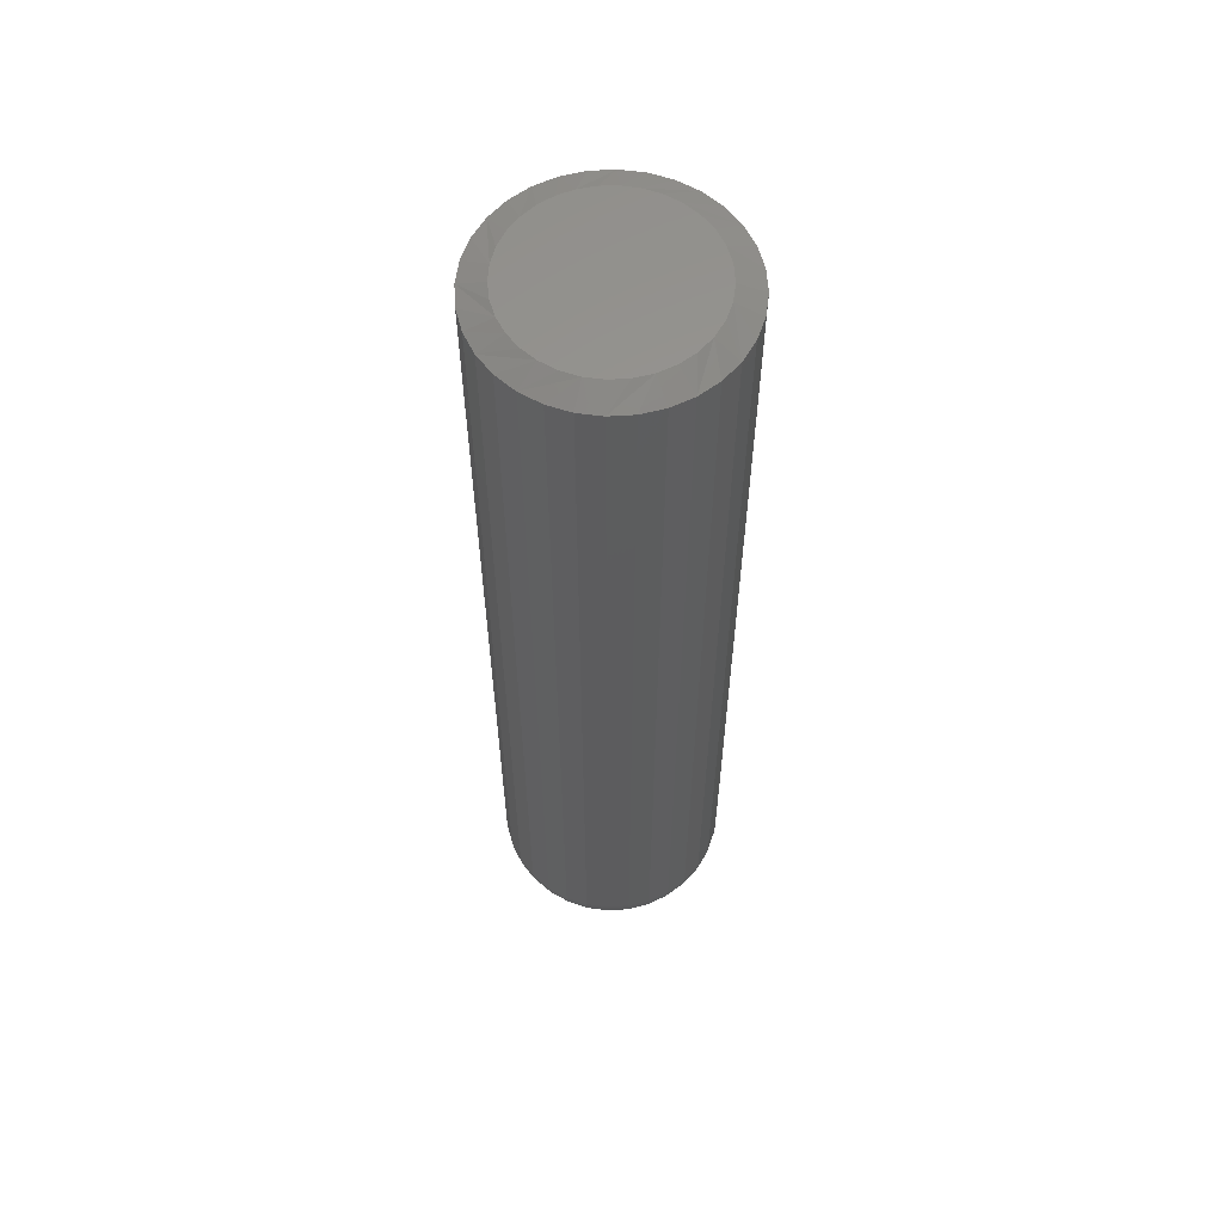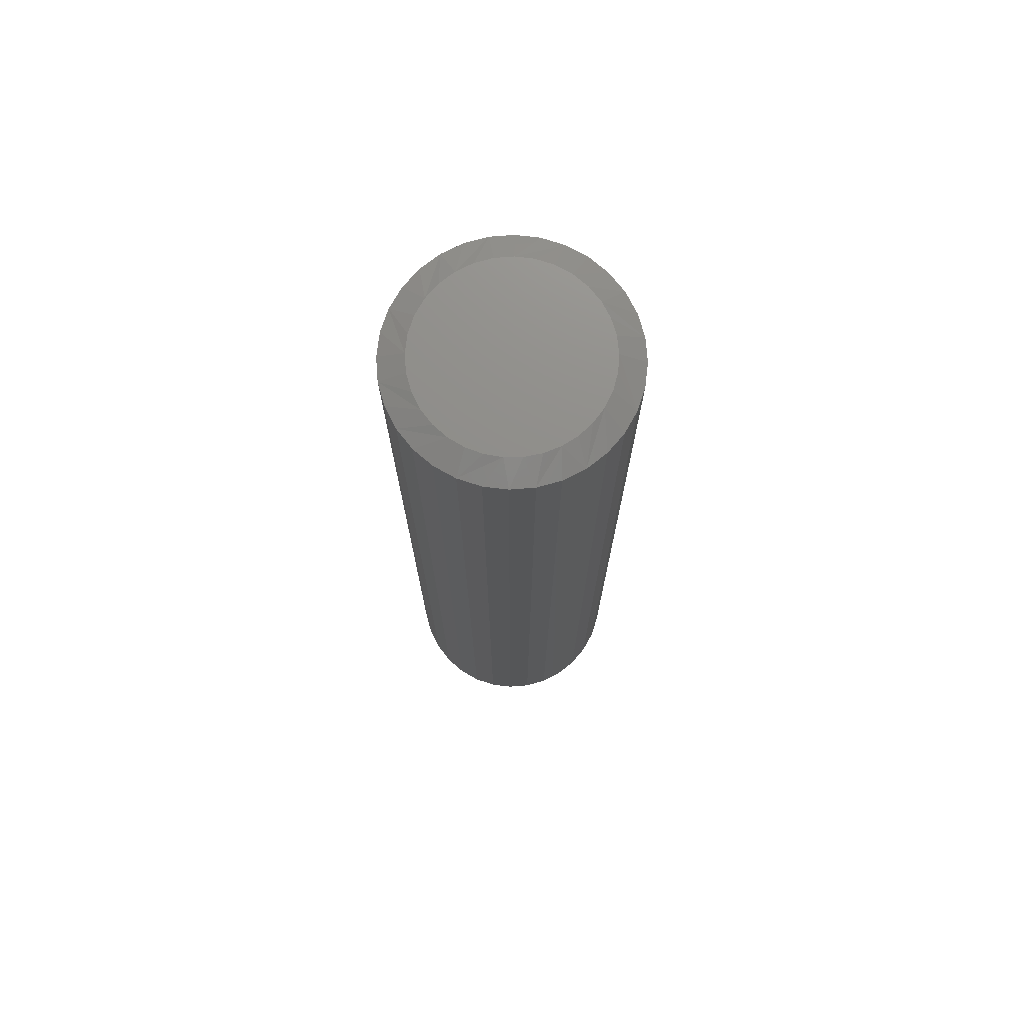
<metadata>
{"format":"stl","ext":"stl","renderer":"f3d","projection":"perspective","resolution":1024,"background":"white","views":[{"elev":59.5,"azim":125.8,"up":"+Y"},{"elev":73.9,"azim":-32.5,"up":"+Y"}]}
</metadata>
<code>
# stl→obj: 353 verts, 702 faces
v 0.1835 0.7344 -6.671e-17
v 0.1835 -0.6719 -2.28e-16
v 0.18 0.7344 -0.03542
v 0.18 -0.6719 -0.03542
v 0.1696 0.7344 -0.06949
v 0.1696 -0.6719 -0.06949
v 0.1529 0.7344 -0.1009
v 0.1529 -0.6719 -0.1009
v 0.1303 0.7344 -0.1284
v 0.1303 -0.6719 -0.1284
v 0.1028 0.7344 -0.151
v 0.1028 -0.6719 -0.151
v 0.07138 0.7344 -0.1678
v 0.07138 -0.6719 -0.1678
v 0.03732 0.7344 -0.1781
v 0.03732 -0.6719 -0.1781
v 0.001891 0.7344 -0.1816
v 0.001891 -0.6719 -0.1816
v -0.03353 0.7344 -0.1781
v -0.03353 -0.6719 -0.1781
v -0.0676 0.7344 -0.1678
v -0.0676 -0.6719 -0.1678
v -0.09899 0.7344 -0.151
v -0.09899 -0.6719 -0.151
v -0.1265 0.7344 -0.1284
v -0.1265 -0.6719 -0.1284
v -0.1491 0.7344 -0.1009
v -0.1491 -0.6719 -0.1009
v -0.1659 0.7344 -0.06949
v -0.1659 -0.6719 -0.06949
v -0.1762 0.7344 -0.03542
v -0.1762 -0.6719 -0.03542
v -0.1797 0.7344 2.224e-17
v -0.1797 -0.6719 2.224e-17
v -0.1762 0.7344 0.03542
v -0.1762 -0.6719 0.03542
v -0.1659 0.7344 0.06949
v -0.1659 -0.6719 0.06949
v -0.1491 0.7344 0.1009
v -0.1491 -0.6719 0.1009
v -0.1265 0.7344 0.1284
v -0.1265 -0.6719 0.1284
v -0.09899 0.7344 0.151
v -0.09899 -0.6719 0.151
v -0.0676 0.7344 0.1678
v -0.0676 -0.6719 0.1678
v -0.03353 0.7344 0.1781
v -0.03353 -0.6719 0.1781
v 0.001891 0.7344 0.1816
v 0.001891 -0.6719 0.1816
v 0.03732 0.7344 0.1781
v 0.03732 -0.6719 0.1781
v 0.07138 0.7344 0.1678
v 0.07138 -0.6719 0.1678
v 0.1028 0.7344 0.151
v 0.1028 -0.6719 0.151
v 0.1303 0.7344 0.1284
v 0.1303 -0.6719 0.1284
v 0.1529 0.7344 0.1009
v 0.1529 -0.6719 0.1009
v 0.1696 0.7344 0.06949
v 0.1696 -0.6719 0.06949
v 0.18 0.7344 0.03542
v 0.18 -0.6719 0.03542
v -0.03711 0.75 0.1371
v -0.01126 0.75 0.1419
v 0.01504 0.75 0.1419
v 0.04089 0.75 0.1371
v -0.06163 0.75 0.1276
v 0.06542 0.75 0.1276
v 0.0297 0.75 -0.1398
v -0.02591 0.75 -0.1398
v 0.05643 0.75 -0.1317
v 0.001891 0.75 -0.1425
v -0.05265 0.75 -0.1317
v -0.07729 0.75 -0.1185
v 0.08107 0.75 -0.1185
v -0.09888 0.75 -0.1008
v 0.1027 0.75 -0.1008
v -0.1166 0.75 -0.07918
v 0.1204 0.75 -0.07918
v -0.1298 0.75 -0.05454
v 0.1336 0.75 -0.05454
v -0.1379 0.75 -0.0278
v 0.1417 0.75 -0.0278
v -0.1406 0.75 -1.393e-06
v 0.1444 0.75 -5.962e-17
v -0.1382 0.75 0.02619
v 0.142 0.75 0.02619
v -0.131 0.75 0.05148
v 0.1348 0.75 0.05148
v -0.1193 0.75 0.07502
v 0.1231 0.75 0.07503
v -0.1034 0.75 0.09601
v 0.1072 0.75 0.09601
v -0.08399 0.75 0.1137
v 0.08778 0.75 0.1137
v -0.01829 -0.75 0.1015
v 0.02207 -0.75 0.1015
v 0.001891 -0.75 0.1035
v -0.0377 -0.75 0.09558
v 0.04148 -0.75 0.09558
v -0.05558 -0.75 0.08602
v 0.05937 -0.75 0.08602
v 0.05937 -0.75 -0.08602
v -0.0377 -0.75 -0.09558
v 0.04148 -0.75 -0.09558
v -0.01829 -0.75 -0.1015
v 0.02207 -0.75 -0.1015
v 0.001891 -0.75 -0.1035
v 0.07504 -0.75 0.07315
v -0.07126 -0.75 0.07315
v 0.08791 -0.75 0.05748
v -0.08413 -0.75 0.05748
v 0.09747 -0.75 0.03959
v -0.09369 -0.75 0.03959
v 0.1034 -0.75 0.02018
v -0.09957 -0.75 0.02018
v 0.1053 -0.75 5.235e-17
v -0.1016 -0.75 -8.074e-17
v 0.1034 -0.75 -0.02018
v -0.09957 -0.75 -0.02018
v 0.09747 -0.75 -0.03959
v -0.09369 -0.75 -0.03959
v 0.08791 -0.75 -0.05748
v -0.08413 -0.75 -0.05748
v 0.07504 -0.75 -0.07315
v -0.07126 -0.75 -0.07315
v -0.05558 -0.75 -0.08602
v 0.1206 -0.7485 -2.776e-17
v 0.1183 -0.7485 -0.02316
v 0.1352 -0.7441 -4.163e-17
v 0.1327 -0.7441 -0.02602
v 0.1487 -0.7368 -2.776e-17
v 0.1459 -0.7368 -0.02865
v 0.1606 -0.7271 -4.163e-17
v 0.1575 -0.7271 -0.03096
v 0.1703 -0.7153 -2.776e-17
v 0.1671 -0.7153 -0.03286
v 0.1775 -0.7018 -2.776e-17
v 0.1741 -0.7018 -0.03426
v 0.182 -0.6871 -2.776e-17
v 0.1785 -0.6871 -0.03513
v -0.1145 -0.7485 -0.02316
v -0.1168 -0.7485 6.245e-17
v -0.1289 -0.7441 -0.02602
v -0.1315 -0.7441 7.633e-17
v -0.1421 -0.7368 -0.02865
v -0.145 -0.7368 6.939e-17
v -0.1538 -0.7271 -0.03096
v -0.1568 -0.7271 6.939e-17
v -0.1633 -0.7153 -0.03286
v -0.1665 -0.7153 6.939e-17
v -0.1704 -0.7018 -0.03426
v -0.1737 -0.7018 8.327e-17
v -0.1747 -0.6871 -0.03513
v -0.1782 -0.6871 8.327e-17
v -0.1078 -0.7485 -0.04542
v -0.1213 -0.7441 -0.05103
v -0.1338 -0.7368 -0.0562
v -0.1447 -0.7271 -0.06073
v -0.1537 -0.7153 -0.06445
v -0.1604 -0.7018 -0.06721
v -0.1645 -0.6871 -0.06891
v -0.0968 -0.7485 -0.06594
v -0.109 -0.7441 -0.07409
v -0.1202 -0.7368 -0.08159
v -0.1301 -0.7271 -0.08817
v -0.1381 -0.7153 -0.09356
v -0.1441 -0.7018 -0.09758
v -0.1478 -0.6871 -0.1
v -0.08204 -0.7485 -0.08393
v -0.0924 -0.7441 -0.09429
v -0.102 -0.7368 -0.1038
v -0.1103 -0.7271 -0.1122
v -0.1172 -0.7153 -0.1191
v -0.1223 -0.7018 -0.1242
v -0.1254 -0.6871 -0.1273
v -0.06405 -0.7485 -0.09869
v -0.07219 -0.7441 -0.1109
v -0.0797 -0.7368 -0.1221
v -0.08628 -0.7271 -0.132
v -0.09167 -0.7153 -0.14
v -0.09568 -0.7018 -0.146
v -0.09815 -0.6871 -0.1497
v -0.04353 -0.7485 -0.1097
v -0.04914 -0.7441 -0.1232
v -0.05431 -0.7368 -0.1357
v -0.05884 -0.7271 -0.1466
v -0.06256 -0.7153 -0.1556
v -0.06532 -0.7018 -0.1623
v -0.06702 -0.6871 -0.1664
v -0.02126 -0.7485 -0.1164
v -0.02412 -0.7441 -0.1308
v -0.02676 -0.7368 -0.144
v -0.02907 -0.7271 -0.1556
v -0.03096 -0.7153 -0.1652
v -0.03237 -0.7018 -0.1723
v -0.03324 -0.6871 -0.1766
v 0.001891 -0.7485 -0.1187
v 0.001891 -0.7441 -0.1334
v 0.001891 -0.7368 -0.1469
v 0.001891 -0.7271 -0.1587
v 0.001891 -0.7153 -0.1684
v 0.001891 -0.7018 -0.1756
v 0.001891 -0.6871 -0.1801
v 0.02505 -0.7485 -0.1164
v 0.02791 -0.7441 -0.1308
v 0.03054 -0.7368 -0.144
v 0.03285 -0.7271 -0.1556
v 0.03475 -0.7153 -0.1652
v 0.03616 -0.7018 -0.1723
v 0.03702 -0.6871 -0.1766
v 0.04731 -0.7485 -0.1097
v 0.05292 -0.7441 -0.1232
v 0.05809 -0.7368 -0.1357
v 0.06262 -0.7271 -0.1466
v 0.06634 -0.7153 -0.1556
v 0.0691 -0.7018 -0.1623
v 0.0708 -0.6871 -0.1664
v 0.06784 -0.7485 -0.09869
v 0.07598 -0.7441 -0.1109
v 0.08348 -0.7368 -0.1221
v 0.09006 -0.7271 -0.132
v 0.09546 -0.7153 -0.14
v 0.09947 -0.7018 -0.146
v 0.1019 -0.6871 -0.1497
v 0.08582 -0.7485 -0.08393
v 0.09618 -0.7441 -0.09429
v 0.1057 -0.7368 -0.1038
v 0.1141 -0.7271 -0.1122
v 0.121 -0.7153 -0.1191
v 0.1261 -0.7018 -0.1242
v 0.1292 -0.6871 -0.1273
v 0.1006 -0.7485 -0.06594
v 0.1128 -0.7441 -0.07409
v 0.124 -0.7368 -0.08159
v 0.1338 -0.7271 -0.08817
v 0.1419 -0.7153 -0.09356
v 0.1479 -0.7018 -0.09758
v 0.1516 -0.6871 -0.1
v 0.1116 -0.7485 -0.04542
v 0.1251 -0.7441 -0.05103
v 0.1376 -0.7368 -0.0562
v 0.1485 -0.7271 -0.06073
v 0.1575 -0.7153 -0.06445
v 0.1642 -0.7018 -0.06721
v 0.1683 -0.6871 -0.06891
v -0.1145 -0.7485 0.02316
v -0.1289 -0.7441 0.02602
v -0.1421 -0.7368 0.02865
v -0.1538 -0.7271 0.03096
v -0.1633 -0.7153 0.03286
v -0.1704 -0.7018 0.03426
v -0.1747 -0.6871 0.03513
v 0.1183 -0.7485 0.02316
v 0.1327 -0.7441 0.02602
v 0.1459 -0.7368 0.02865
v 0.1575 -0.7271 0.03096
v 0.1671 -0.7153 0.03286
v 0.1741 -0.7018 0.03426
v 0.1785 -0.6871 0.03513
v 0.1116 -0.7485 0.04542
v 0.1251 -0.7441 0.05103
v 0.1376 -0.7368 0.0562
v 0.1485 -0.7271 0.06073
v 0.1575 -0.7153 0.06445
v 0.1642 -0.7018 0.06721
v 0.1683 -0.6871 0.06891
v 0.1006 -0.7485 0.06594
v 0.1128 -0.7441 0.07409
v 0.124 -0.7368 0.08159
v 0.1338 -0.7271 0.08817
v 0.1419 -0.7153 0.09356
v 0.1479 -0.7018 0.09758
v 0.1516 -0.6871 0.1
v 0.08582 -0.7485 0.08393
v 0.09618 -0.7441 0.09429
v 0.1057 -0.7368 0.1038
v 0.1141 -0.7271 0.1122
v 0.121 -0.7153 0.1191
v 0.1261 -0.7018 0.1242
v 0.1292 -0.6871 0.1273
v 0.06784 -0.7485 0.09869
v 0.07598 -0.7441 0.1109
v 0.08348 -0.7368 0.1221
v 0.09006 -0.7271 0.132
v 0.09546 -0.7153 0.14
v 0.09947 -0.7018 0.146
v 0.1019 -0.6871 0.1497
v 0.04731 -0.7485 0.1097
v 0.05292 -0.7441 0.1232
v 0.05809 -0.7368 0.1357
v 0.06262 -0.7271 0.1466
v 0.06634 -0.7153 0.1556
v 0.0691 -0.7018 0.1623
v 0.0708 -0.6871 0.1664
v 0.02505 -0.7485 0.1164
v 0.02791 -0.7441 0.1308
v 0.03054 -0.7368 0.144
v 0.03285 -0.7271 0.1556
v 0.03475 -0.7153 0.1652
v 0.03616 -0.7018 0.1723
v 0.03702 -0.6871 0.1766
v 0.001891 -0.7485 0.1187
v 0.001891 -0.7441 0.1334
v 0.001891 -0.7368 0.1469
v 0.001891 -0.7271 0.1587
v 0.001891 -0.7153 0.1684
v 0.001891 -0.7018 0.1756
v 0.001891 -0.6871 0.1801
v -0.02126 -0.7485 0.1164
v -0.02412 -0.7441 0.1308
v -0.02676 -0.7368 0.144
v -0.02907 -0.7271 0.1556
v -0.03096 -0.7153 0.1652
v -0.03237 -0.7018 0.1723
v -0.03324 -0.6871 0.1766
v -0.04353 -0.7485 0.1097
v -0.04914 -0.7441 0.1232
v -0.05431 -0.7368 0.1357
v -0.05884 -0.7271 0.1466
v -0.06256 -0.7153 0.1556
v -0.06532 -0.7018 0.1623
v -0.06702 -0.6871 0.1664
v -0.06405 -0.7485 0.09869
v -0.07219 -0.7441 0.1109
v -0.0797 -0.7368 0.1221
v -0.08628 -0.7271 0.132
v -0.09167 -0.7153 0.14
v -0.09568 -0.7018 0.146
v -0.09815 -0.6871 0.1497
v -0.08204 -0.7485 0.08393
v -0.0924 -0.7441 0.09429
v -0.102 -0.7368 0.1038
v -0.1103 -0.7271 0.1122
v -0.1172 -0.7153 0.1191
v -0.1223 -0.7018 0.1242
v -0.1254 -0.6871 0.1273
v -0.0968 -0.7485 0.06594
v -0.109 -0.7441 0.07409
v -0.1202 -0.7368 0.08159
v -0.1301 -0.7271 0.08817
v -0.1381 -0.7153 0.09356
v -0.1441 -0.7018 0.09758
v -0.1478 -0.6871 0.1
v -0.1078 -0.7485 0.04542
v -0.1213 -0.7441 0.05103
v -0.1338 -0.7368 0.0562
v -0.1447 -0.7271 0.06073
v -0.1537 -0.7153 0.06445
v -0.1604 -0.7018 0.06721
v -0.1645 -0.6871 0.06891
f 1 2 3
f 3 2 4
f 3 4 5
f 5 4 6
f 5 6 7
f 7 6 8
f 7 8 9
f 9 8 10
f 9 10 11
f 11 10 12
f 11 12 13
f 13 12 14
f 13 14 15
f 15 14 16
f 15 16 17
f 17 16 18
f 17 18 19
f 19 18 20
f 19 20 21
f 21 20 22
f 21 22 23
f 23 22 24
f 23 24 25
f 25 24 26
f 25 26 27
f 27 26 28
f 27 28 29
f 29 28 30
f 29 30 31
f 31 30 32
f 31 32 33
f 33 32 34
f 33 34 35
f 35 34 36
f 35 36 37
f 37 36 38
f 37 38 39
f 39 38 40
f 39 40 41
f 41 40 42
f 41 42 43
f 43 42 44
f 43 44 45
f 45 44 46
f 45 46 47
f 47 46 48
f 47 48 49
f 49 48 50
f 49 50 51
f 51 50 52
f 51 52 53
f 53 52 54
f 53 54 55
f 55 54 56
f 55 56 57
f 57 56 58
f 57 58 59
f 59 58 60
f 59 60 61
f 61 60 62
f 61 62 63
f 63 62 64
f 63 64 1
f 1 64 2
f 65 66 67
f 68 65 67
f 69 65 68
f 70 69 68
f 71 72 73
f 74 72 71
f 72 75 73
f 73 75 76
f 73 76 77
f 77 76 78
f 77 78 79
f 79 78 80
f 79 80 81
f 81 80 82
f 81 82 83
f 83 82 84
f 83 84 85
f 85 84 86
f 85 86 87
f 87 86 88
f 87 88 89
f 89 88 90
f 89 90 91
f 91 90 92
f 91 92 93
f 93 92 94
f 93 94 95
f 95 94 96
f 95 96 97
f 97 96 69
f 97 69 70
f 80 23 25
f 82 29 84
f 75 17 19
f 76 23 78
f 23 80 78
f 77 7 9
f 73 13 71
f 13 74 71
f 81 7 79
f 7 77 79
f 17 75 72
f 17 72 74
f 15 17 74
f 74 13 15
f 1 3 83
f 1 83 85
f 1 85 87
f 86 84 29
f 86 29 31
f 86 31 33
f 29 82 27
f 27 82 80
f 27 80 25
f 23 76 21
f 21 76 75
f 21 75 19
f 13 73 11
f 11 73 77
f 11 77 9
f 7 81 5
f 5 81 83
f 5 83 3
f 93 55 57
f 89 91 61
f 70 49 51
f 70 51 53
f 53 55 70
f 70 55 97
f 95 97 55
f 55 93 95
f 66 45 47
f 47 49 66
f 66 49 67
f 96 39 41
f 41 43 96
f 96 43 69
f 43 45 69
f 69 45 65
f 45 66 65
f 35 37 90
f 90 37 92
f 37 39 92
f 92 39 94
f 39 96 94
f 49 70 68
f 49 68 67
f 33 35 90
f 33 90 88
f 33 88 86
f 87 89 61
f 87 61 63
f 87 63 1
f 61 91 59
f 59 91 93
f 59 93 57
f 98 99 100
f 99 98 101
f 99 101 102
f 102 101 103
f 102 103 104
f 105 106 107
f 107 106 108
f 107 108 109
f 109 108 110
f 104 103 111
f 111 103 112
f 111 112 113
f 113 112 114
f 113 114 115
f 115 114 116
f 115 116 117
f 117 116 118
f 117 118 119
f 119 118 120
f 119 120 121
f 121 120 122
f 121 122 123
f 123 122 124
f 123 124 125
f 125 124 126
f 125 126 127
f 127 126 128
f 127 128 105
f 105 128 129
f 105 129 106
f 119 121 130
f 130 121 131
f 130 131 132
f 132 131 133
f 132 133 134
f 134 133 135
f 134 135 136
f 136 135 137
f 136 137 138
f 138 137 139
f 138 139 140
f 140 139 141
f 140 141 142
f 142 141 143
f 142 143 2
f 2 143 4
f 122 120 144
f 144 120 145
f 144 145 146
f 146 145 147
f 146 147 148
f 148 147 149
f 148 149 150
f 150 149 151
f 150 151 152
f 152 151 153
f 152 153 154
f 154 153 155
f 154 155 156
f 156 155 157
f 156 157 32
f 32 157 34
f 124 122 158
f 158 122 144
f 158 144 159
f 159 144 146
f 159 146 160
f 160 146 148
f 160 148 161
f 161 148 150
f 161 150 162
f 162 150 152
f 162 152 163
f 163 152 154
f 163 154 164
f 164 154 156
f 164 156 30
f 30 156 32
f 126 124 165
f 165 124 158
f 165 158 166
f 166 158 159
f 166 159 167
f 167 159 160
f 167 160 168
f 168 160 161
f 168 161 169
f 169 161 162
f 169 162 170
f 170 162 163
f 170 163 171
f 171 163 164
f 171 164 28
f 28 164 30
f 128 126 172
f 172 126 165
f 172 165 173
f 173 165 166
f 173 166 174
f 174 166 167
f 174 167 175
f 175 167 168
f 175 168 176
f 176 168 169
f 176 169 177
f 177 169 170
f 177 170 178
f 178 170 171
f 178 171 26
f 26 171 28
f 129 128 179
f 179 128 172
f 179 172 180
f 180 172 173
f 180 173 181
f 181 173 174
f 181 174 182
f 182 174 175
f 182 175 183
f 183 175 176
f 183 176 184
f 184 176 177
f 184 177 185
f 185 177 178
f 185 178 24
f 24 178 26
f 106 129 186
f 186 129 179
f 186 179 187
f 187 179 180
f 187 180 188
f 188 180 181
f 188 181 189
f 189 181 182
f 189 182 190
f 190 182 183
f 190 183 191
f 191 183 184
f 191 184 192
f 192 184 185
f 192 185 22
f 22 185 24
f 108 106 193
f 193 106 186
f 193 186 194
f 194 186 187
f 194 187 195
f 195 187 188
f 195 188 196
f 196 188 189
f 196 189 197
f 197 189 190
f 197 190 198
f 198 190 191
f 198 191 199
f 199 191 192
f 199 192 20
f 20 192 22
f 110 108 200
f 200 108 193
f 200 193 201
f 201 193 194
f 201 194 202
f 202 194 195
f 202 195 203
f 203 195 196
f 203 196 204
f 204 196 197
f 204 197 205
f 205 197 198
f 205 198 206
f 206 198 199
f 206 199 18
f 18 199 20
f 109 110 207
f 207 110 200
f 207 200 208
f 208 200 201
f 208 201 209
f 209 201 202
f 209 202 210
f 210 202 203
f 210 203 211
f 211 203 204
f 211 204 212
f 212 204 205
f 212 205 213
f 213 205 206
f 213 206 16
f 16 206 18
f 107 109 214
f 214 109 207
f 214 207 215
f 215 207 208
f 215 208 216
f 216 208 209
f 216 209 217
f 217 209 210
f 217 210 218
f 218 210 211
f 218 211 219
f 219 211 212
f 219 212 220
f 220 212 213
f 220 213 14
f 14 213 16
f 105 107 221
f 221 107 214
f 221 214 222
f 222 214 215
f 222 215 223
f 223 215 216
f 223 216 224
f 224 216 217
f 224 217 225
f 225 217 218
f 225 218 226
f 226 218 219
f 226 219 227
f 227 219 220
f 227 220 12
f 12 220 14
f 127 105 228
f 228 105 221
f 228 221 229
f 229 221 222
f 229 222 230
f 230 222 223
f 230 223 231
f 231 223 224
f 231 224 232
f 232 224 225
f 232 225 233
f 233 225 226
f 233 226 234
f 234 226 227
f 234 227 10
f 10 227 12
f 125 127 235
f 235 127 228
f 235 228 236
f 236 228 229
f 236 229 237
f 237 229 230
f 237 230 238
f 238 230 231
f 238 231 239
f 239 231 232
f 239 232 240
f 240 232 233
f 240 233 241
f 241 233 234
f 241 234 8
f 8 234 10
f 123 125 242
f 242 125 235
f 242 235 243
f 243 235 236
f 243 236 244
f 244 236 237
f 244 237 245
f 245 237 238
f 245 238 246
f 246 238 239
f 246 239 247
f 247 239 240
f 247 240 248
f 248 240 241
f 248 241 6
f 6 241 8
f 121 123 131
f 131 123 242
f 131 242 133
f 133 242 243
f 133 243 135
f 135 243 244
f 135 244 137
f 137 244 245
f 137 245 139
f 139 245 246
f 139 246 141
f 141 246 247
f 141 247 143
f 143 247 248
f 143 248 4
f 4 248 6
f 120 118 145
f 145 118 249
f 145 249 147
f 147 249 250
f 147 250 149
f 149 250 251
f 149 251 151
f 151 251 252
f 151 252 153
f 153 252 253
f 153 253 155
f 155 253 254
f 155 254 157
f 157 254 255
f 157 255 34
f 34 255 36
f 117 119 256
f 256 119 130
f 256 130 257
f 257 130 132
f 257 132 258
f 258 132 134
f 258 134 259
f 259 134 136
f 259 136 260
f 260 136 138
f 260 138 261
f 261 138 140
f 261 140 262
f 262 140 142
f 262 142 64
f 64 142 2
f 115 117 263
f 263 117 256
f 263 256 264
f 264 256 257
f 264 257 265
f 265 257 258
f 265 258 266
f 266 258 259
f 266 259 267
f 267 259 260
f 267 260 268
f 268 260 261
f 268 261 269
f 269 261 262
f 269 262 62
f 62 262 64
f 113 115 270
f 270 115 263
f 270 263 271
f 271 263 264
f 271 264 272
f 272 264 265
f 272 265 273
f 273 265 266
f 273 266 274
f 274 266 267
f 274 267 275
f 275 267 268
f 275 268 276
f 276 268 269
f 276 269 60
f 60 269 62
f 111 113 277
f 277 113 270
f 277 270 278
f 278 270 271
f 278 271 279
f 279 271 272
f 279 272 280
f 280 272 273
f 280 273 281
f 281 273 274
f 281 274 282
f 282 274 275
f 282 275 283
f 283 275 276
f 283 276 58
f 58 276 60
f 104 111 284
f 284 111 277
f 284 277 285
f 285 277 278
f 285 278 286
f 286 278 279
f 286 279 287
f 287 279 280
f 287 280 288
f 288 280 281
f 288 281 289
f 289 281 282
f 289 282 290
f 290 282 283
f 290 283 56
f 56 283 58
f 102 104 291
f 291 104 284
f 291 284 292
f 292 284 285
f 292 285 293
f 293 285 286
f 293 286 294
f 294 286 287
f 294 287 295
f 295 287 288
f 295 288 296
f 296 288 289
f 296 289 297
f 297 289 290
f 297 290 54
f 54 290 56
f 99 102 298
f 298 102 291
f 298 291 299
f 299 291 292
f 299 292 300
f 300 292 293
f 300 293 301
f 301 293 294
f 301 294 302
f 302 294 295
f 302 295 303
f 303 295 296
f 303 296 304
f 304 296 297
f 304 297 52
f 52 297 54
f 100 99 305
f 305 99 298
f 305 298 306
f 306 298 299
f 306 299 307
f 307 299 300
f 307 300 308
f 308 300 301
f 308 301 309
f 309 301 302
f 309 302 310
f 310 302 303
f 310 303 311
f 311 303 304
f 311 304 50
f 50 304 52
f 98 100 312
f 312 100 305
f 312 305 313
f 313 305 306
f 313 306 314
f 314 306 307
f 314 307 315
f 315 307 308
f 315 308 316
f 316 308 309
f 316 309 317
f 317 309 310
f 317 310 318
f 318 310 311
f 318 311 48
f 48 311 50
f 101 98 319
f 319 98 312
f 319 312 320
f 320 312 313
f 320 313 321
f 321 313 314
f 321 314 322
f 322 314 315
f 322 315 323
f 323 315 316
f 323 316 324
f 324 316 317
f 324 317 325
f 325 317 318
f 325 318 46
f 46 318 48
f 103 101 326
f 326 101 319
f 326 319 327
f 327 319 320
f 327 320 328
f 328 320 321
f 328 321 329
f 329 321 322
f 329 322 330
f 330 322 323
f 330 323 331
f 331 323 324
f 331 324 332
f 332 324 325
f 332 325 44
f 44 325 46
f 112 103 333
f 333 103 326
f 333 326 334
f 334 326 327
f 334 327 335
f 335 327 328
f 335 328 336
f 336 328 329
f 336 329 337
f 337 329 330
f 337 330 338
f 338 330 331
f 338 331 339
f 339 331 332
f 339 332 42
f 42 332 44
f 114 112 340
f 340 112 333
f 340 333 341
f 341 333 334
f 341 334 342
f 342 334 335
f 342 335 343
f 343 335 336
f 343 336 344
f 344 336 337
f 344 337 345
f 345 337 338
f 345 338 346
f 346 338 339
f 346 339 40
f 40 339 42
f 116 114 347
f 347 114 340
f 347 340 348
f 348 340 341
f 348 341 349
f 349 341 342
f 349 342 350
f 350 342 343
f 350 343 351
f 351 343 344
f 351 344 352
f 352 344 345
f 352 345 353
f 353 345 346
f 353 346 38
f 38 346 40
f 118 116 249
f 249 116 347
f 249 347 250
f 250 347 348
f 250 348 251
f 251 348 349
f 251 349 252
f 252 349 350
f 252 350 253
f 253 350 351
f 253 351 254
f 254 351 352
f 254 352 255
f 255 352 353
f 255 353 36
f 36 353 38

</code>
